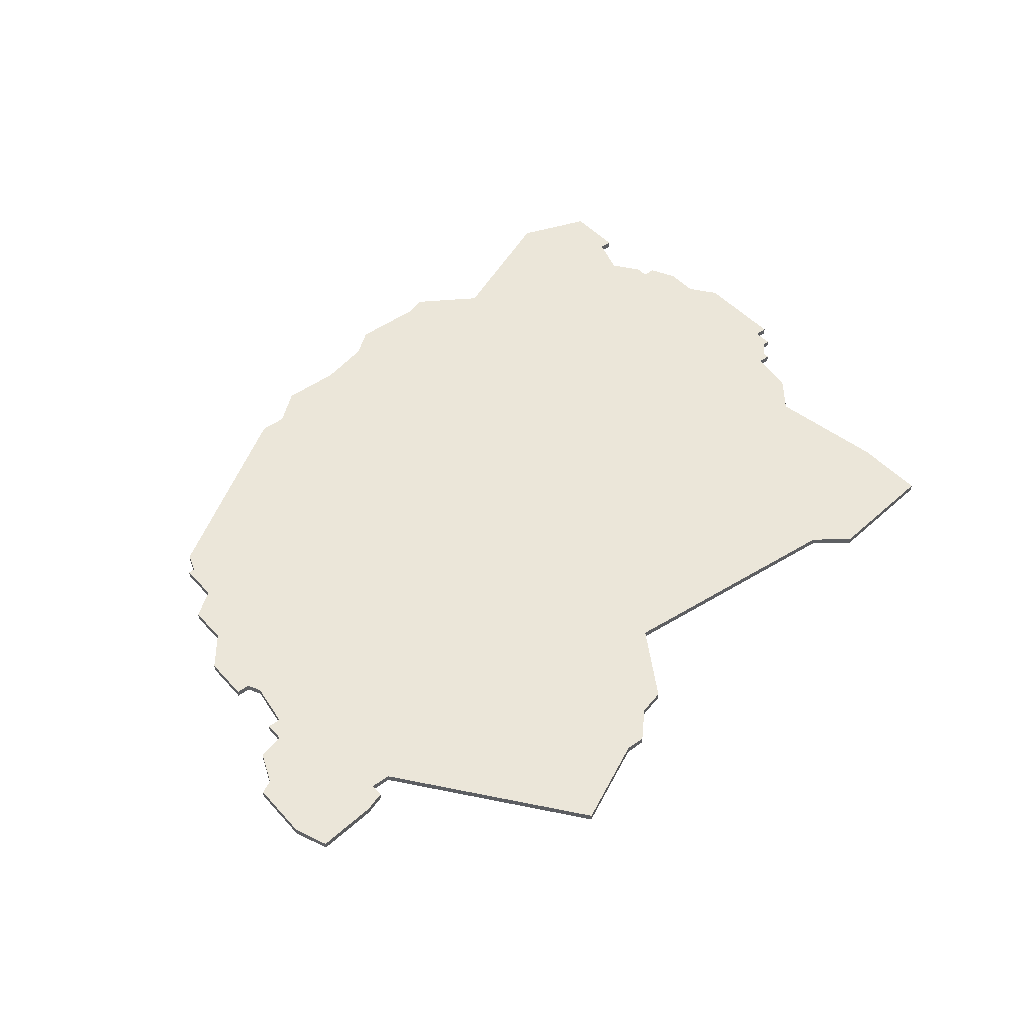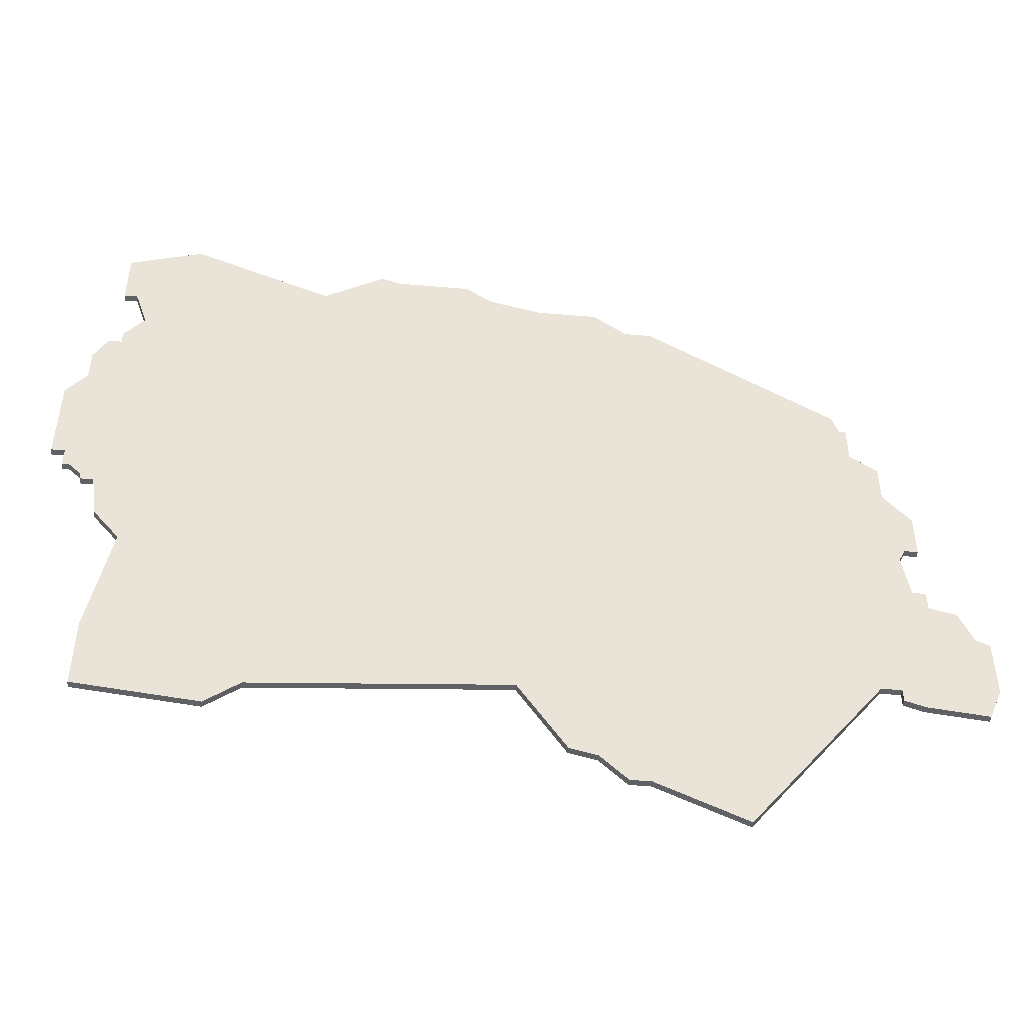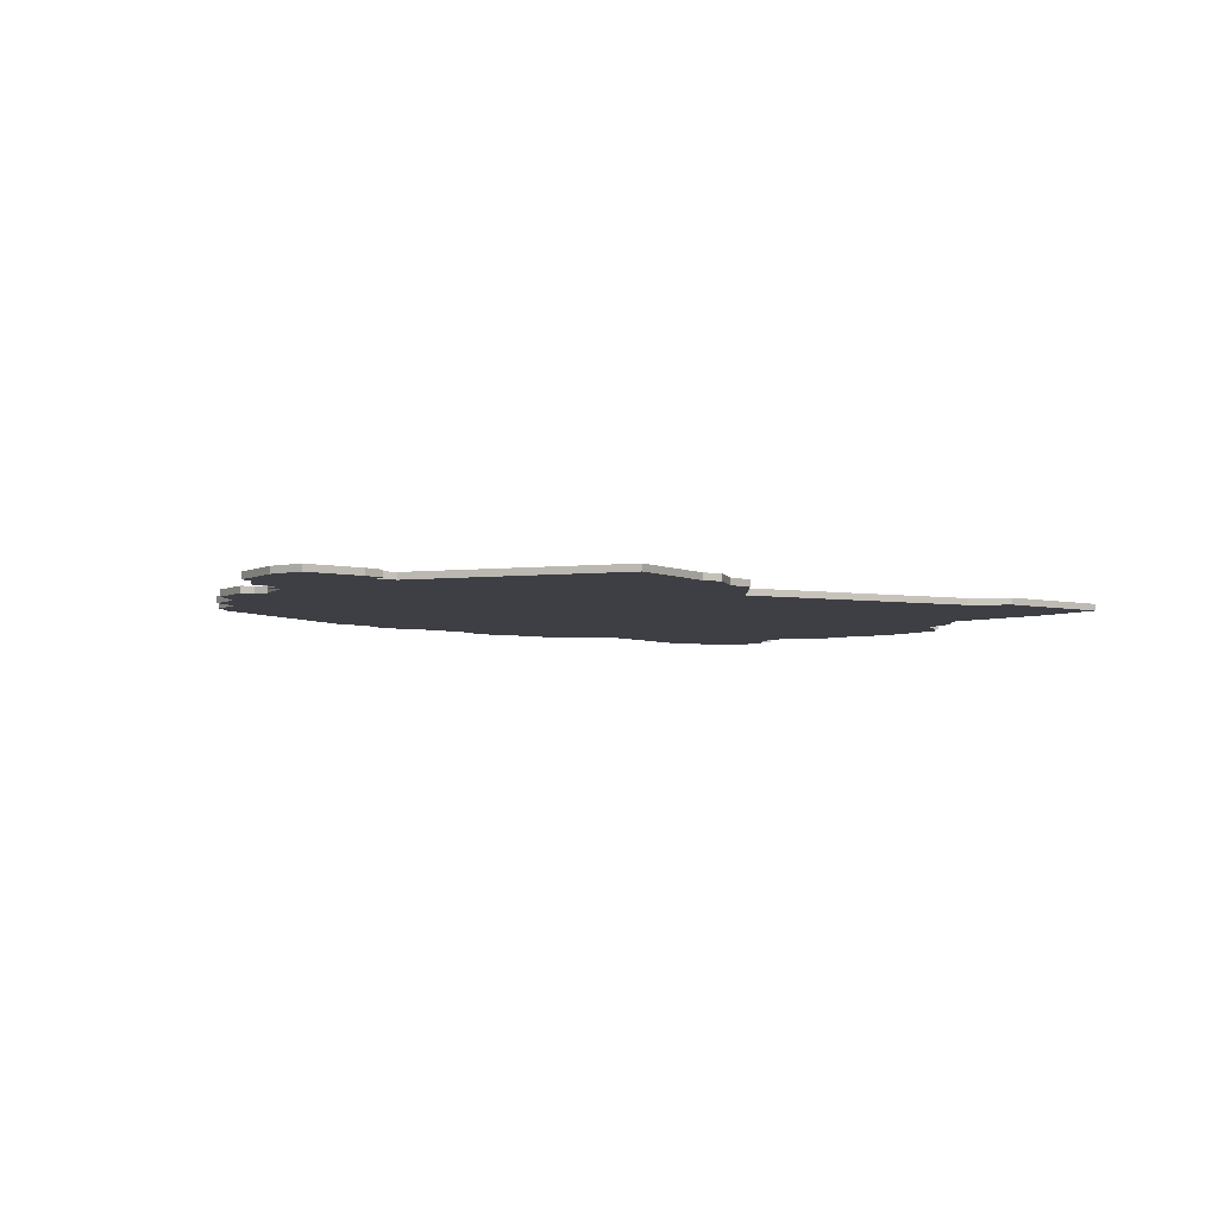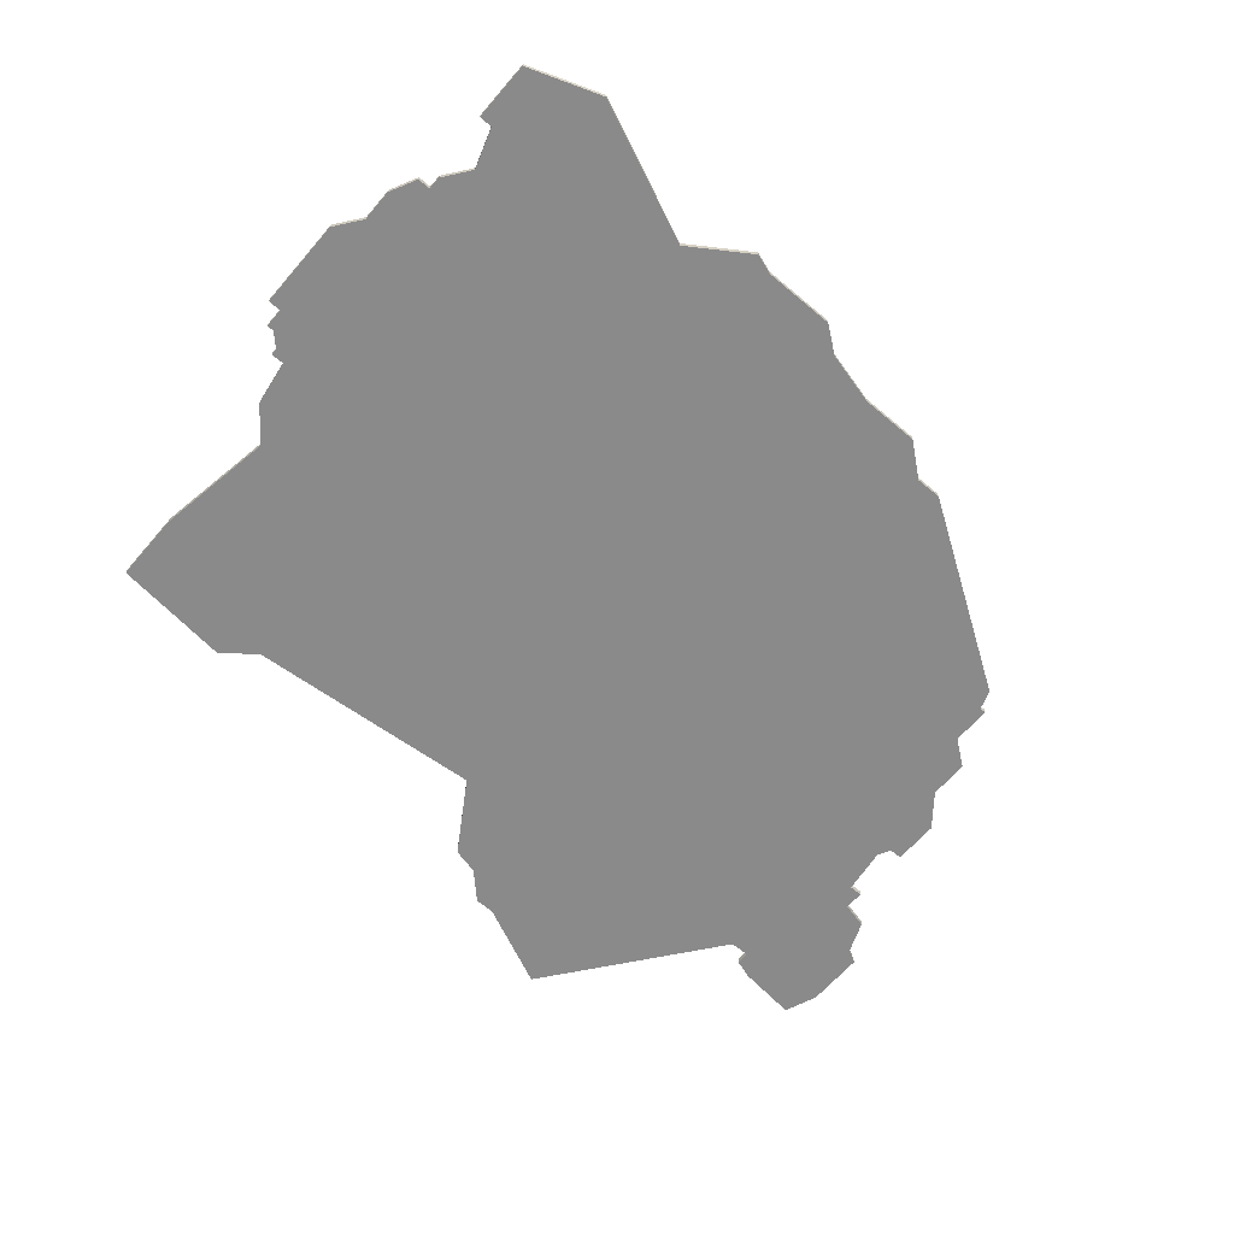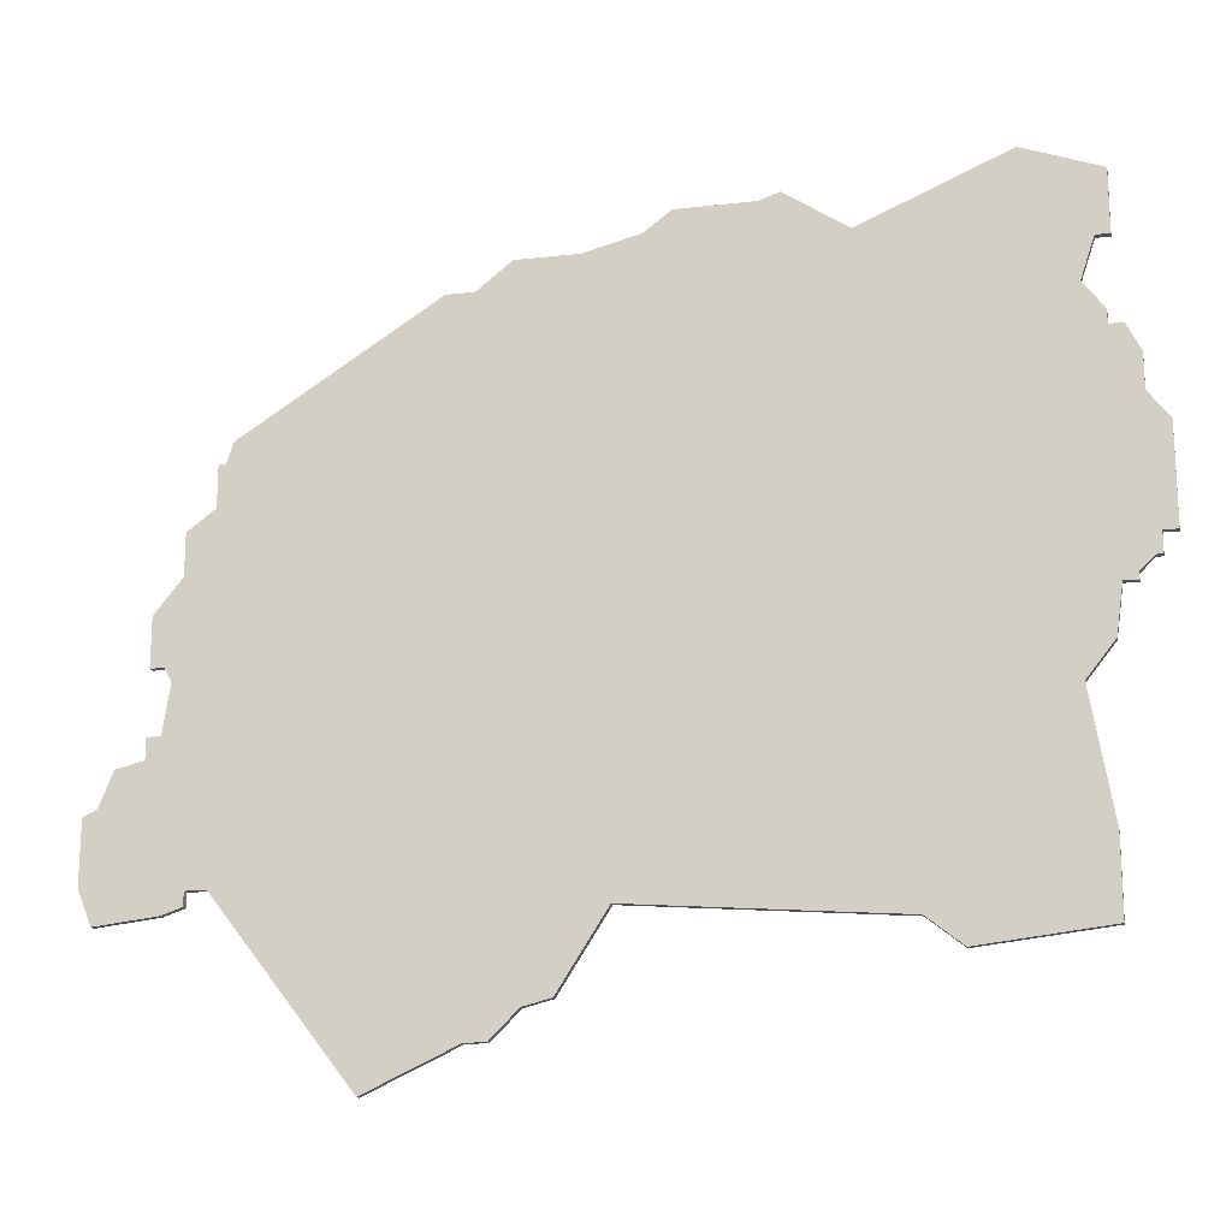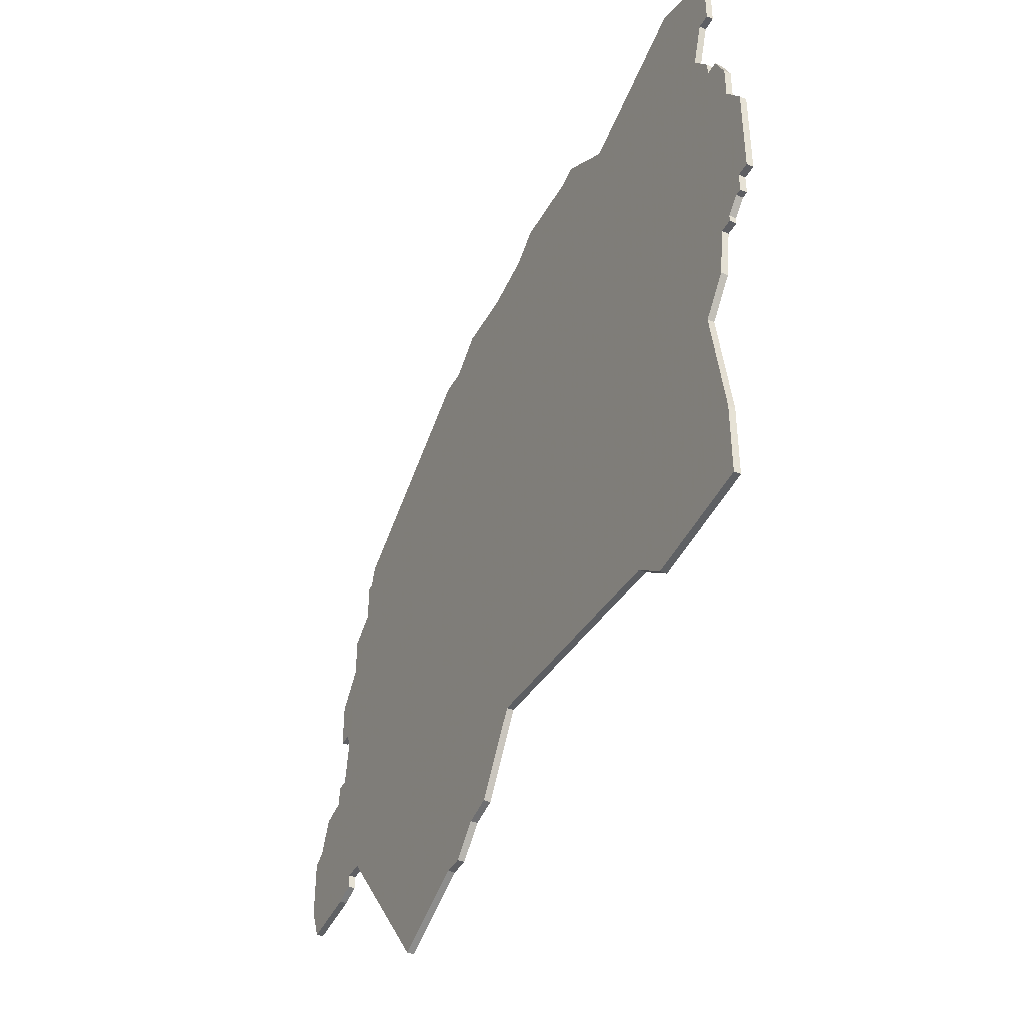
<metadata>
{"format":"obj","ext":"obj","renderer":"f3d","projection":"perspective","resolution":1024,"background":"white","views":[{"elev":47.2,"azim":-39.3,"up":"+Z"},{"elev":-48.4,"azim":174.5,"up":"+Y"},{"elev":-4.4,"azim":-32.0,"up":"+Z"},{"elev":-63.5,"azim":139.5,"up":"+Z"},{"elev":-17.7,"azim":12.5,"up":"+Y"},{"elev":-41.7,"azim":63.1,"up":"+Y"}]}
</metadata>
<code>
v 4451 -241 0
v 4451 -241 1
v 4484 -237 0
v 4484 -237 1
v 4492 -325 0
v 4492 -325 1
v 4492 -336 0
v 4492 -336 1
v 4368 -311 0
v 4368 -311 1
v 4401 -353 0
v 4401 -353 1
v 4376 -286 0
v 4376 -286 1
v 4376 -280 0
v 4376 -280 1
v 4417 -347 0
v 4417 -347 1
v 4425 -342 0
v 4425 -342 1
v 4491 -256 0
v 4491 -256 1
v 4499 -292 0
v 4499 -292 1
v 4499 -289 0
v 4499 -289 1
v 4375 -300 0
v 4375 -300 1
v 4375 -330 0
v 4375 -330 1
v 4474 -338 0
v 4474 -338 1
v 4366 -331 0
v 4366 -331 1
v 4366 -316 0
v 4366 -316 1
v 4432 -331 0
v 4432 -331 1
v 4498 -266 0
v 4498 -266 1
v 4498 -292 0
v 4498 -292 1
v 4498 -271 0
v 4498 -271 1
v 4374 -298 0
v 4374 -298 1
v 4374 -307 0
v 4374 -307 1
v 4440 -241 0
v 4440 -241 1
v 4382 -268 0
v 4382 -268 1
v 4489 -307 0
v 4489 -307 1
v 4381 -327 0
v 4381 -327 1
v 4381 -271 0
v 4381 -271 1
v 4414 -347 0
v 4414 -347 1
v 4414 -250 0
v 4414 -250 1
v 4364 -317 0
v 4364 -317 1
v 4364 -326 0
v 4364 -326 1
v 4463 -246 0
v 4463 -246 1
v 4496 -294 0
v 4496 -294 1
v 4496 -295 0
v 4496 -295 1
v 4496 -262 0
v 4496 -262 1
v 4372 -298 0
v 4372 -298 1
v 4372 -307 0
v 4372 -307 1
v 4372 -291 0
v 4372 -291 1
v 4372 -310 0
v 4372 -310 1
v 4380 -277 0
v 4380 -277 1
v 4380 -271 0
v 4380 -271 1
v 4421 -343 0
v 4421 -343 1
v 4454 -240 0
v 4454 -240 1
v 4495 -241 0
v 4495 -241 1
v 4495 -250 0
v 4495 -250 1
v 4495 -243 0
v 4495 -243 1
v 4428 -246 0
v 4428 -246 1
v 4494 -260 0
v 4494 -260 1
v 4494 -295 0
v 4494 -295 1
v 4494 -262 0
v 4494 -262 1
v 4436 -244 0
v 4436 -244 1
v 4469 -334 0
v 4469 -334 1
v 4378 -327 0
v 4378 -327 1
v 4378 -329 0
v 4378 -329 1
v 4419 -246 0
v 4419 -246 1
v 4493 -250 0
v 4493 -250 1
v 4493 -302 0
v 4493 -302 1
v 4501 -275 0
v 4501 -275 1
v 4501 -289 0
v 4501 -289 1
v 4410 -250 0
v 4410 -250 1
f 29 33 65
f 109 65 35
f 65 63 35
f 35 9 81
f 109 35 81
f 29 65 109
f 59 11 55
f 59 87 17
f 87 59 55
f 29 109 111
f 47 55 81
f 37 55 27
f 81 55 109
f 37 87 55
f 27 55 47
f 47 81 77
f 13 45 79
f 75 79 45
f 83 13 15
f 13 27 45
f 13 83 27
f 57 83 85
f 57 51 123
f 123 83 57
f 83 123 61
f 61 113 97
f 37 27 83
f 83 61 37
f 61 97 37
f 37 19 87
f 31 107 5
f 7 31 5
f 37 67 53
f 53 107 37
f 53 5 107
f 117 53 101
f 69 71 101
f 25 69 101
f 41 69 25
f 41 25 23
f 25 119 121
f 43 25 101
f 101 53 67
f 25 43 119
f 1 67 105
f 103 67 21
f 3 21 67
f 67 37 105
f 115 21 3
f 105 49 1
f 67 1 89
f 3 95 115
f 39 103 73
f 103 39 43
f 103 101 67
f 115 95 93
f 95 3 91
f 21 99 103
f 101 103 43
f 97 105 37
f 66 34 30
f 36 66 110
f 36 64 66
f 82 10 36
f 82 36 110
f 110 66 30
f 56 12 60
f 18 88 60
f 56 60 88
f 112 110 30
f 82 56 48
f 28 56 38
f 110 56 82
f 56 88 38
f 48 56 28
f 78 82 48
f 80 46 14
f 46 80 76
f 16 14 84
f 46 28 14
f 28 84 14
f 86 84 58
f 124 52 58
f 58 84 124
f 62 124 84
f 98 114 62
f 84 28 38
f 38 62 84
f 38 98 62
f 88 20 38
f 6 108 32
f 6 32 8
f 54 68 38
f 38 108 54
f 108 6 54
f 102 54 118
f 102 72 70
f 102 70 26
f 26 70 42
f 24 26 42
f 122 120 26
f 102 26 44
f 68 54 102
f 120 44 26
f 106 68 2
f 22 68 104
f 68 22 4
f 106 38 68
f 4 22 116
f 2 50 106
f 90 2 68
f 116 96 4
f 74 104 40
f 44 40 104
f 68 102 104
f 94 96 116
f 92 4 96
f 104 100 22
f 44 104 102
f 38 106 98
f 58 52 57
f 57 52 51
f 86 58 85
f 85 58 57
f 84 86 83
f 83 86 85
f 16 84 15
f 15 84 83
f 14 16 13
f 13 16 15
f 80 14 79
f 79 14 13
f 76 80 75
f 75 80 79
f 46 76 45
f 45 76 75
f 28 46 27
f 27 46 45
f 48 28 47
f 47 28 27
f 78 48 77
f 77 48 47
f 82 78 81
f 81 78 77
f 10 82 9
f 9 82 81
f 36 10 35
f 35 10 9
f 64 36 63
f 63 36 35
f 66 64 65
f 65 64 63
f 34 66 33
f 33 66 65
f 30 34 29
f 29 34 33
f 112 30 111
f 111 30 29
f 110 112 109
f 109 112 111
f 56 110 55
f 55 110 109
f 12 56 11
f 11 56 55
f 60 12 59
f 59 12 11
f 18 60 17
f 17 60 59
f 88 18 87
f 87 18 17
f 20 88 19
f 19 88 87
f 38 20 37
f 37 20 19
f 108 38 107
f 107 38 37
f 32 108 31
f 31 108 107
f 8 32 7
f 7 32 31
f 6 8 5
f 5 8 7
f 54 6 53
f 53 6 5
f 118 54 117
f 117 54 53
f 102 118 101
f 101 118 117
f 72 102 71
f 71 102 101
f 70 72 69
f 69 72 71
f 42 70 41
f 41 70 69
f 24 42 23
f 23 42 41
f 26 24 25
f 25 24 23
f 122 26 121
f 121 26 25
f 120 122 119
f 119 122 121
f 44 120 43
f 43 120 119
f 40 44 39
f 39 44 43
f 74 40 73
f 73 40 39
f 104 74 103
f 103 74 73
f 100 104 99
f 99 104 103
f 22 100 21
f 21 100 99
f 116 22 115
f 115 22 21
f 94 116 93
f 93 116 115
f 96 94 95
f 95 94 93
f 92 96 91
f 91 96 95
f 4 92 3
f 3 92 91
f 68 4 67
f 67 4 3
f 90 68 89
f 89 68 67
f 2 90 1
f 1 90 89
f 50 2 49
f 49 2 1
f 106 50 105
f 105 50 49
f 98 106 97
f 97 106 105
f 114 98 113
f 113 98 97
f 62 114 61
f 61 114 113
f 52 124 51
f 51 124 123
f 124 62 123
f 123 62 61

</code>
